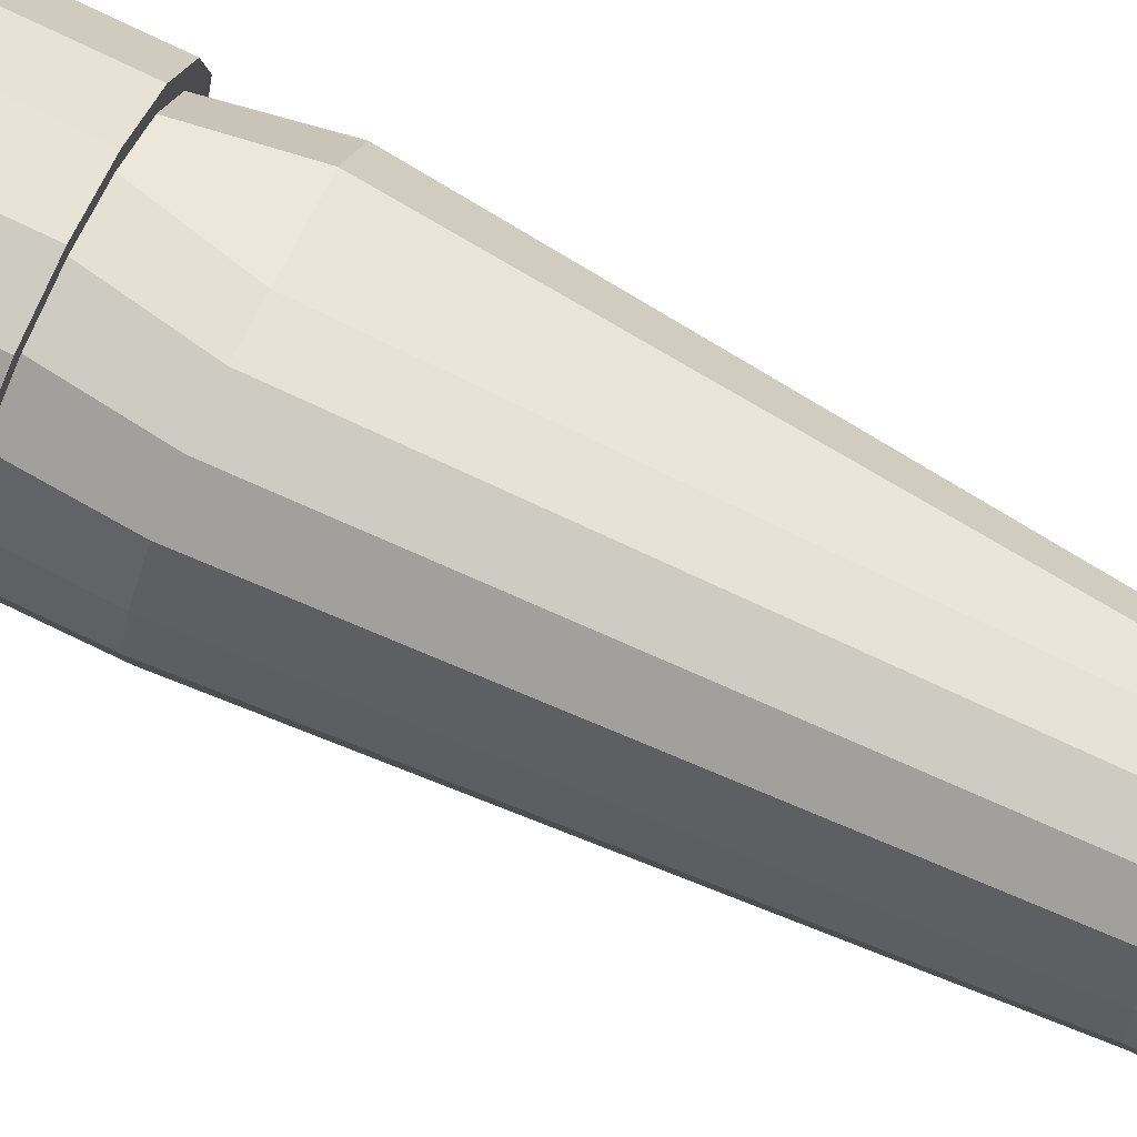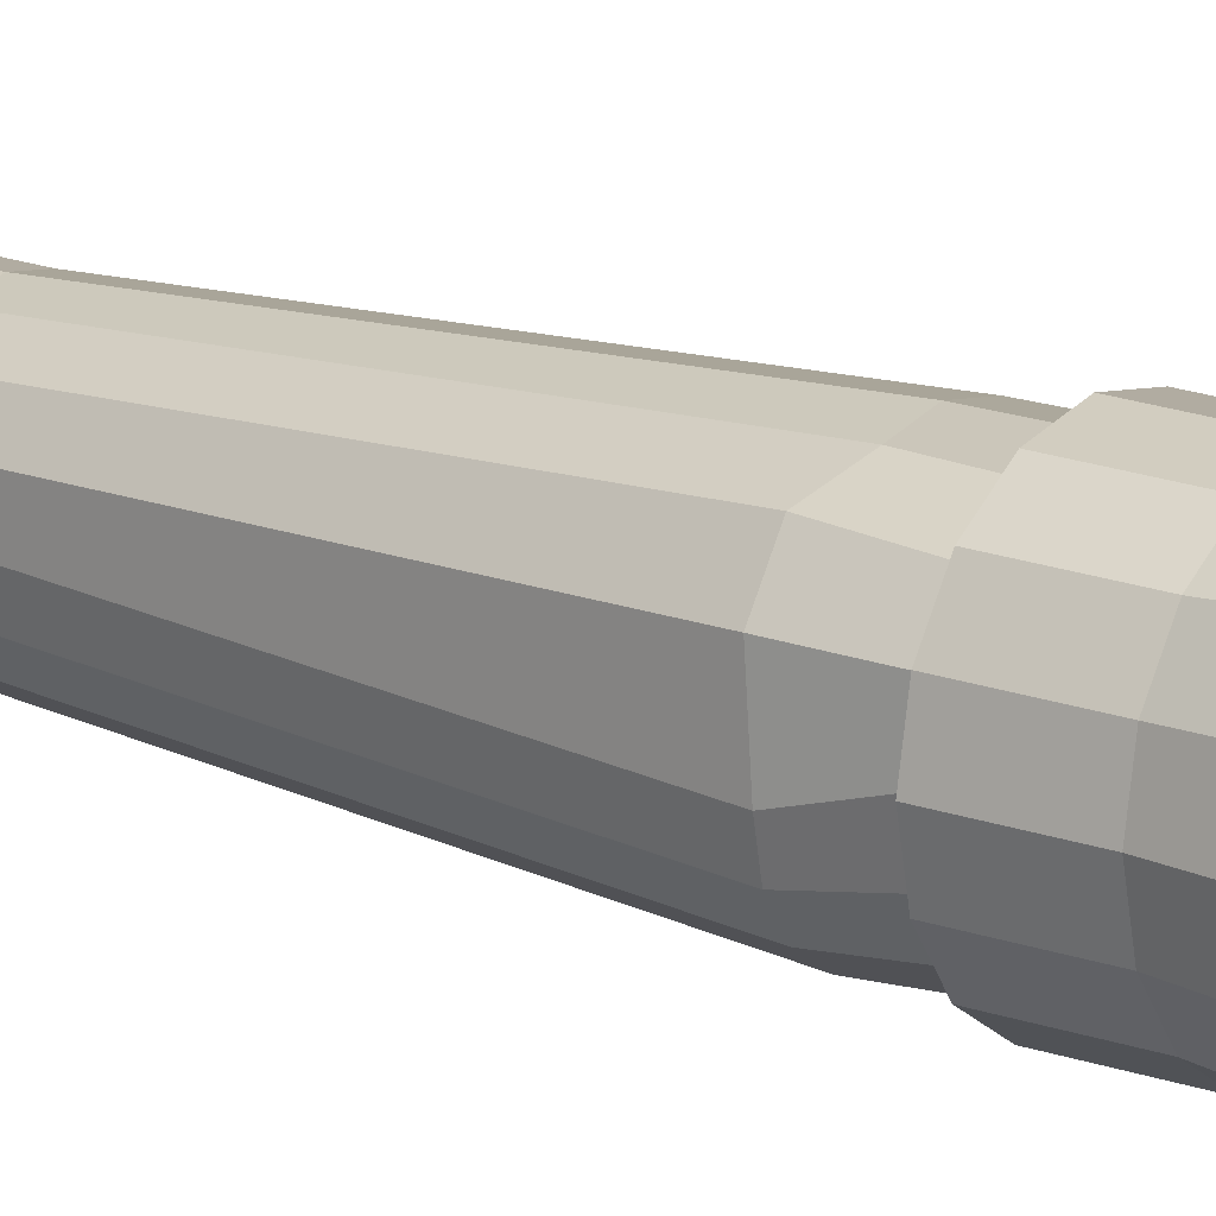
<metadata>
{"format":"obj","ext":"obj","renderer":"f3d","projection":"perspective","resolution":1024,"background":"white","views":[{"elev":73.3,"azim":115.9,"up":"+Y"},{"elev":17.7,"azim":-53.8,"up":"+Y"}]}
</metadata>
<code>
o Cylinder
v -0.07875 0 1.812
v -0.07515 -0 1.654
v -0.07276 -0.03014 1.812
v -0.06943 -0.02876 1.654
v -0.05568 -0.05568 1.812
v -0.05314 -0.05314 1.654
v -0.03014 -0.07276 1.812
v -0.02876 -0.06943 1.654
v 0 -0.07875 1.812
v 0 -0.07515 1.654
v 0.03014 -0.07276 1.812
v 0.02876 -0.06943 1.654
v 0.05568 -0.05568 1.812
v 0.05314 -0.05314 1.654
v 0.07276 -0.03014 1.812
v 0.06943 -0.02876 1.654
v 0.07875 -0 1.812
v 0.07515 -0 1.654
v 0.07276 0.03014 1.812
v 0.06943 0.02876 1.654
v 0.05568 0.05568 1.812
v 0.05314 0.05314 1.654
v 0.03014 0.07276 1.812
v 0.02876 0.06943 1.654
v 0 0.07875 1.812
v 0 0.07515 1.654
v -0.03014 0.07276 1.812
v -0.02876 0.06943 1.654
v -0.05568 0.05568 1.812
v -0.05314 0.05314 1.654
v -0.07276 0.03014 1.812
v -0.06943 0.02876 1.654
v -0.06567 -0 1.109
v -0.06067 -0.02513 1.109
v -0.04644 -0.04644 1.109
v -0.02513 -0.06067 1.109
v -0 -0.06567 1.109
v 0.02513 -0.06067 1.109
v 0.04644 -0.04644 1.109
v 0.06067 -0.02513 1.109
v 0.06567 -0 1.109
v 0.06067 0.02513 1.109
v 0.04644 0.04644 1.109
v 0.02513 0.06067 1.109
v -0 0.06567 1.109
v -0.02513 0.06067 1.109
v -0.04644 0.04644 1.109
v -0.06067 0.02513 1.109
v -0.06244 -0 1.083
v -0.05768 -0.02389 1.083
v -0.04415 -0.04415 1.083
v -0.02389 -0.05768 1.083
v -0 -0.06244 1.083
v 0.02389 -0.05768 1.083
v 0.04415 -0.04415 1.083
v 0.05768 -0.02389 1.083
v 0.06244 -0 1.083
v 0.05768 0.02389 1.083
v 0.04415 0.04415 1.083
v 0.02389 0.05768 1.083
v -0 0.06244 1.083
v -0.02389 0.05768 1.083
v -0.04415 0.04415 1.083
v -0.05768 0.02389 1.083
v -0.06244 -0 1.032
v -0.05768 -0.02389 1.032
v -0.04415 -0.04415 1.032
v -0.02389 -0.05768 1.032
v -0 -0.06244 1.032
v 0.02389 -0.05768 1.032
v 0.04415 -0.04415 1.032
v 0.05768 -0.02389 1.032
v 0.06244 -0 1.032
v 0.05768 0.02389 1.032
v 0.04415 0.04415 1.032
v 0.02389 0.05768 1.032
v -0 0.06244 1.032
v -0.02389 0.05768 1.032
v -0.04415 0.04415 1.032
v -0.05768 0.02389 1.032
v -0.05508 -0 1.032
v -0.05089 -0.02108 1.032
v -0.03895 -0.03895 1.032
v -0.02108 -0.05089 1.032
v -0 -0.05508 1.032
v 0.02108 -0.05089 1.032
v 0.03895 -0.03895 1.032
v 0.05089 -0.02108 1.032
v 0.05508 -0 1.032
v 0.05089 0.02108 1.032
v 0.03895 0.03895 1.032
v 0.02108 0.05089 1.032
v -0 0.05508 1.032
v -0.02108 0.05089 1.032
v -0.03895 0.03895 1.032
v -0.05089 0.02108 1.032
v -0.05387 -0.01162 0.9941
v -0.05065 -0.02779 0.9941
v -0.04149 -0.04149 0.9941
v -0.02779 -0.05065 0.9941
v -0.01162 -0.05387 0.9941
v 0.02508 -0.04376 0.9941
v 0.04131 -0.03291 0.9941
v 0.05215 -0.01668 0.9941
v 0.05596 0.002459 0.9941
v 0.05215 0.0216 0.9941
v 0.04131 0.03783 0.9941
v 0.02508 0.04868 0.9941
v 0.005937 0.05248 0.9941
v -0.01321 0.04868 0.9941
v -0.04351 0.04351 0.9941
v -0.05685 0.02355 0.9941
v -0.0406 -0 0.7787
v -0.03751 -0.01554 0.7787
v -0.02871 -0.02871 0.7787
v -0.01554 -0.03751 0.7787
v -0 -0.0406 0.7787
v 0.01554 -0.03751 0.7787
v 0.02871 -0.02871 0.7787
v 0.03751 -0.01554 0.7787
v 0.0406 -0 0.7787
v 0.03751 0.01554 0.7787
v 0.02871 0.02871 0.7787
v 0.01554 0.03751 0.7787
v -0 0.0406 0.7787
v -0.01554 0.03751 0.7787
v -0.02871 0.02871 0.7787
v -0.03751 0.01554 0.7787
v -0.03751 0.01554 0.6591
v -0.02871 0.02871 0.6591
v -0.01554 0.03751 0.6591
v -0 0.0406 0.6591
v 0.01554 0.03751 0.6591
v 0.02871 0.02871 0.6591
v 0.03751 0.01554 0.6591
v 0.0406 -0 0.6591
v 0.03751 -0.01554 0.6591
v 0.02871 -0.02871 0.6591
v 0.01554 -0.03751 0.6591
v -0 -0.0406 0.6591
v -0.01554 -0.03751 0.6591
v -0.02871 -0.02871 0.6591
v -0.03751 -0.01554 0.6591
v -0.0406 -0 0.6591
v -0.03751 0.01793 0.5227
v -0.02871 0.0311 0.5227
v -0.01554 0.03991 0.5227
v -0 0.043 0.5227
v 0.01554 0.03991 0.5227
v 0.02871 0.0311 0.5227
v 0.03751 0.01793 0.5227
v 0.0406 0.002393 0.5227
v 0.03751 -0.01315 0.5227
v 0.02871 -0.02632 0.5227
v 0.01554 -0.03512 0.5227
v -0 -0.03821 0.5227
v -0.01554 -0.03512 0.5227
v -0.02871 -0.02632 0.5227
v -0.03751 -0.01315 0.5227
v -0.0406 0.002393 0.5227
v -0.03751 0.01554 0.3624
v -0.02871 0.02871 0.3624
v -0.01068 0.03275 0.3624
v 0.002662 0.0354 0.3624
v 0.01601 0.03275 0.3624
v 0.02732 0.02519 0.3624
v 0.03488 0.01387 0.3624
v 0.03753 0.00053 0.3624
v 0.03488 -0.01282 0.3624
v 0.02732 -0.02413 0.3624
v 0.01601 -0.03169 0.3624
v 0.002662 -0.03434 0.3624
v -0.01554 -0.03751 0.3624
v -0.02871 -0.02871 0.3624
v -0.03751 -0.01554 0.3624
v -0.0406 -0 0.3624
v -0.02956 0.01224 0.1758
v -0.02262 0.02262 0.1758
v -0.01224 0.02956 0.1758
v -0 0.032 0.1758
v 0.01224 0.02956 0.1758
v 0.02262 0.02262 0.1758
v 0.02956 0.01224 0.1758
v 0.032 -0 0.1758
v 0.02956 -0.01224 0.1758
v 0.02262 -0.02262 0.1758
v 0.01224 -0.02956 0.1758
v -0 -0.032 0.1758
v -0.01224 -0.02956 0.1758
v -0.02262 -0.02262 0.1758
v -0.02956 -0.01224 0.1758
v -0.032 -0 0.1758
v -0.02847 0.01418 0.01066
v -0.02179 0.02418 0.01066
v -0.01179 0.03086 0.01066
v -0 0.03321 0.01066
v 0.01179 0.03086 0.01066
v 0.02179 0.02418 0.01066
v 0.02847 0.01418 0.01066
v 0.03082 0.002393 0.01066
v 0.02847 -0.0094 0.01066
v 0.02179 -0.0194 0.01066
v 0.01179 -0.02608 0.01066
v -0 -0.02842 0.01066
v -0.01179 -0.02608 0.01066
v -0.02179 -0.0194 0.01066
v -0.02847 -0.0094 0.01066
v -0.03082 0.002393 0.01066
v -0.02847 0.01418 0.01066
v -0.02179 0.02418 0.01066
v -0.01179 0.03086 0.01066
v -0 0.03321 0.01066
v 0.01179 0.03086 0.01066
v 0.02179 0.02418 0.01066
v 0.02847 0.01418 0.01066
v 0.03082 0.002393 0.01066
v 0.02847 -0.0094 0.01066
v 0.02179 -0.0194 0.01066
v 0.01179 -0.02608 0.01066
v -0 -0.02842 0.01066
v -0.01179 -0.02608 0.01066
v -0.02179 -0.0194 0.01066
v -0.02847 -0.0094 0.01066
v -0.03082 0.002393 0.01066
v -0.02847 0.01418 0.01066
v -0.02179 0.02418 0.01066
v -0.01179 0.03086 0.01066
v -0 0.03321 0.01066
v 0.01179 0.03086 0.01066
v 0.02179 0.02418 0.01066
v 0.02847 0.01418 0.01066
v 0.03082 0.002393 0.01066
v 0.02847 -0.0094 0.01066
v 0.02179 -0.0194 0.01066
v 0.01179 -0.02608 0.01066
v -0 -0.02842 0.01066
v -0.01179 -0.02608 0.01066
v -0.02179 -0.0194 0.01066
v -0.02847 -0.0094 0.01066
v -0.03082 0.002393 0.01066
v -0.02847 0.01418 0.01066
v -0.02179 0.02418 0.01066
v -0.01179 0.03086 0.01066
v -0 0.03321 0.01066
v 0.01179 0.03086 0.01066
v 0.02179 0.02418 0.01066
v 0.02847 0.01418 0.01066
v 0.03082 0.002393 0.01066
v 0.02847 -0.0094 0.01066
v 0.02179 -0.0194 0.01066
v 0.01179 -0.02608 0.01066
v -0 -0.02842 0.01066
v -0.01179 -0.02608 0.01066
v -0.02179 -0.0194 0.01066
v -0.02847 -0.0094 0.01066
v -0.03082 0.002393 0.01066
v -0.02847 0.01418 0.01066
v -0.02179 0.02418 0.01066
v -0.01179 0.03086 0.01066
v -0 0.03321 0.01066
v 0.01179 0.03086 0.01066
v 0.02179 0.02418 0.01066
v 0.02847 0.01418 0.01066
v 0.03082 0.002393 0.01066
v 0.02847 -0.0094 0.01066
v 0.02179 -0.0194 0.01066
v 0.01179 -0.02608 0.01066
v -0 -0.02842 0.01066
v -0.01179 -0.02608 0.01066
v -0.02179 -0.0194 0.01066
v -0.02847 -0.0094 0.01066
v -0.03082 0.002393 0.01066
v -0.02847 0.01418 0.01066
v -0.02179 0.02418 0.01066
v -0.01179 0.03086 0.01066
v -0 0.03321 0.01066
v 0.01179 0.03086 0.01066
v 0.02179 0.02418 0.01066
v 0.02847 0.01418 0.01066
v 0.03082 0.002393 0.01066
v 0.02847 -0.0094 0.01066
v 0.02179 -0.0194 0.01066
v 0.01179 -0.02608 0.01066
v -0 -0.02842 0.01066
v -0.01179 -0.02608 0.01066
v -0.02179 -0.0194 0.01066
v -0.02847 -0.0094 0.01066
v -0.03082 0.002393 0.01066
v -0 -0.03821 0.5227
v 0.01554 -0.03512 0.5227
v 0.02871 -0.02632 0.5227
v 0.03751 -0.01315 0.5227
v 0.0406 0.002393 0.5227
v 0.03751 0.01793 0.5227
v 0.02871 0.0311 0.5227
v 0.01554 0.03991 0.5227
v -0 0.043 0.5227
v -0.01554 0.03991 0.5227
v -0.04615 0 1.853
v -0.07875 0 1.821
v -0.05863 0 1.85
v -0.0692 0 1.843
v -0.07627 0 1.833
v -0.07276 -0.03014 1.821
v -0.04264 -0.01766 1.853
v -0.07046 -0.02919 1.833
v -0.06393 -0.02648 1.843
v -0.05416 -0.02244 1.85
v -0.05568 -0.05568 1.821
v -0.03263 -0.03263 1.853
v -0.05393 -0.05393 1.833
v -0.04893 -0.04893 1.843
v -0.04145 -0.04145 1.85
v -0.03014 -0.07276 1.821
v -0.01766 -0.04264 1.853
v -0.02919 -0.07046 1.833
v -0.02648 -0.06393 1.843
v -0.02244 -0.05416 1.85
v 0 -0.07875 1.821
v 0 -0.04615 1.853
v 0 -0.07627 1.833
v 0 -0.0692 1.843
v 0 -0.05863 1.85
v 0.03014 -0.07276 1.821
v 0.01766 -0.04264 1.853
v 0.02919 -0.07046 1.833
v 0.02648 -0.06393 1.843
v 0.02244 -0.05416 1.85
v 0.05568 -0.05568 1.821
v 0.03263 -0.03263 1.853
v 0.05393 -0.05393 1.833
v 0.04893 -0.04893 1.843
v 0.04145 -0.04145 1.85
v 0.07276 -0.03014 1.821
v 0.04264 -0.01766 1.853
v 0.07046 -0.02919 1.833
v 0.06393 -0.02648 1.843
v 0.05416 -0.02244 1.85
v 0.07875 -0 1.821
v 0.04615 0 1.853
v 0.07627 -0 1.833
v 0.0692 -0 1.843
v 0.05863 -0 1.85
v 0.07276 0.03014 1.821
v 0.04264 0.01766 1.853
v 0.07046 0.02919 1.833
v 0.06393 0.02648 1.843
v 0.05416 0.02244 1.85
v 0.05568 0.05568 1.821
v 0.03263 0.03263 1.853
v 0.05393 0.05393 1.833
v 0.04893 0.04893 1.843
v 0.04145 0.04145 1.85
v 0.03014 0.07276 1.821
v 0.01766 0.04264 1.853
v 0.02919 0.07046 1.833
v 0.02648 0.06393 1.843
v 0.02244 0.05416 1.85
v 0 0.07875 1.821
v 0 0.04615 1.853
v 0 0.07627 1.833
v 0 0.0692 1.843
v 0 0.05863 1.85
v -0.03014 0.07276 1.821
v -0.01766 0.04264 1.853
v -0.02919 0.07046 1.833
v -0.02648 0.06393 1.843
v -0.02244 0.05416 1.85
v -0.05568 0.05568 1.821
v -0.03263 0.03263 1.853
v -0.05393 0.05393 1.833
v -0.04893 0.04893 1.843
v -0.04145 0.04145 1.85
v -0.07276 0.03014 1.821
v -0.04264 0.01766 1.853
v -0.07046 0.02919 1.833
v -0.06393 0.02648 1.843
v -0.05416 0.02244 1.85
v -0.03751 0.01793 0.5227
v -0.02871 0.0311 0.5227
v -0.01554 -0.03512 0.5227
v -0.02871 -0.02632 0.5227
v -0.03751 -0.01315 0.5227
v -0.0406 0.002393 0.5227
v -0 -0.03821 0.5227
v 0.01554 -0.03512 0.5227
v 0.02871 -0.02632 0.5227
v 0.03751 -0.01315 0.5227
v 0.0406 0.002393 0.5227
v 0.03751 0.01793 0.5227
v 0.02871 0.0311 0.5227
v 0.01554 0.03991 0.5227
v -0 0.043 0.5227
v -0.01554 0.03991 0.5227
v -0.02847 0.01418 0.01066
v -0.02179 0.02418 0.01066
v -0.01179 0.03086 0.01066
v -0 0.03321 0.01066
v 0.01179 0.03086 0.01066
v 0.02179 0.02418 0.01066
v 0.02847 0.01418 0.01066
v 0.03082 0.002393 0.01066
v 0.02847 -0.0094 0.01066
v 0.02179 -0.0194 0.01066
v 0.01179 -0.02608 0.01066
v -0 -0.02842 0.01066
v -0.01179 -0.02608 0.01066
v -0.02179 -0.0194 0.01066
v -0.02847 -0.0094 0.01066
v -0.03082 0.002393 0.01066
v -0.02847 0.01418 0.01066
v -0.02179 0.02418 0.01066
v -0.01512 0.03612 0.01286
v -0.001058 0.03892 0.01286
v 0.013 0.03612 0.01286
v 0.02492 0.02816 0.01286
v 0.03288 0.01624 0.01286
v 0.03568 0.002182 0.01286
v 0.03288 -0.01188 0.01286
v 0.02492 -0.0238 0.01286
v 0.013 -0.03176 0.01286
v -0.001058 -0.03456 0.01286
v -0.01179 -0.02608 0.01066
v -0.02179 -0.0194 0.01066
v -0.02847 -0.0094 0.01066
v -0.03082 0.002393 0.01066
v -0.035 0.01624 -0.009263
v -0.02704 0.02816 -0.009263
v -0.01512 0.03612 -0.009263
v -0.001058 0.03892 -0.009263
v 0.013 0.03612 -0.009263
v 0.02492 0.02816 -0.009263
v 0.03288 0.01624 -0.009263
v 0.03568 0.002182 -0.009263
v 0.03288 -0.01188 -0.009263
v 0.02492 -0.0238 -0.009263
v 0.013 -0.03176 -0.009263
v -0.001058 -0.03456 -0.009263
v -0.01512 -0.03176 -0.009263
v -0.02704 -0.0238 -0.009263
v -0.035 -0.01188 -0.009263
v -0.0378 0.002182 -0.009263
v -0.001058 0.002182 -0.009263
f 1 2 4 3
f 3 4 6 5
f 5 6 8 7
f 7 8 10 9
f 9 10 12 11
f 11 12 14 13
f 13 14 16 15
f 15 16 18 17
f 17 18 20 19
f 19 20 22 21
f 21 22 24 23
f 23 24 26 25
f 25 26 28 27
f 27 28 30 29
f 8 6 35 36
f 29 30 32 31
f 31 32 2 1
f 13 15 334 329
f 18 16 40 41
f 4 2 33 34
f 28 26 45 46
f 14 12 38 39
f 24 22 43 44
f 2 32 48 33
f 10 8 36 37
f 20 18 41 42
f 30 28 46 47
f 6 4 34 35
f 16 14 39 40
f 26 24 44 45
f 12 10 37 38
f 22 20 42 43
f 32 30 47 48
f 64 63 79 80
f 70 69 85 86
f 57 56 72 73
f 50 49 65 66
f 49 64 80 65
f 58 57 73 74
f 51 50 66 67
f 59 58 74 75
f 52 51 67 68
f 60 59 75 76
f 53 52 68 69
f 61 60 76 77
f 54 53 69 70
f 62 61 77 78
f 55 54 70 71
f 63 62 78 79
f 56 55 71 72
f 78 77 93 94
f 71 70 86 87
f 72 71 87 88
f 73 72 88 89
f 74 73 89 90
f 75 74 90 91
f 76 75 91 92
f 69 68 84 85
f 77 76 92 93
f 112 111 127 128
f 105 104 120 121
f 98 97 113 114
f 97 112 128 113
f 106 105 121 122
f 99 98 114 115
f 107 106 122 123
f 100 99 115 116
f 108 107 123 124
f 101 100 116 117
f 109 108 124 125
f 102 101 117 118
f 110 109 125 126
f 103 102 118 119
f 111 110 126 127
f 104 103 119 120
f 31 1 300 374
f 23 25 359 354
f 3 5 309 304
f 9 11 324 319
f 19 21 349 344
f 29 31 374 369
f 5 7 314 309
f 15 17 339 334
f 25 27 364 359
f 11 13 329 324
f 21 23 354 349
f 7 9 319 314
f 17 19 344 339
f 299 305 310 315 320 325 330 335 340 345 350 355 360 365 370 375
f 27 29 369 364
f 300 304 306 303
f 303 306 307 302
f 302 307 308 301
f 301 308 305 299
f 304 309 311 306
f 306 311 312 307
f 307 312 313 308
f 308 313 310 305
f 309 314 316 311
f 311 316 317 312
f 312 317 318 313
f 313 318 315 310
f 314 319 321 316
f 316 321 322 317
f 317 322 323 318
f 318 323 320 315
f 319 324 326 321
f 321 326 327 322
f 322 327 328 323
f 323 328 325 320
f 324 329 331 326
f 326 331 332 327
f 327 332 333 328
f 328 333 330 325
f 329 334 336 331
f 331 336 337 332
f 332 337 338 333
f 333 338 335 330
f 334 339 341 336
f 336 341 342 337
f 337 342 343 338
f 338 343 340 335
f 339 344 346 341
f 341 346 347 342
f 342 347 348 343
f 343 348 345 340
f 344 349 351 346
f 346 351 352 347
f 347 352 353 348
f 348 353 350 345
f 349 354 356 351
f 351 356 357 352
f 352 357 358 353
f 353 358 355 350
f 354 359 361 356
f 356 361 362 357
f 357 362 363 358
f 358 363 360 355
f 359 364 366 361
f 361 366 367 362
f 362 367 368 363
f 363 368 365 360
f 364 369 371 366
f 366 371 372 367
f 367 372 373 368
f 368 373 370 365
f 369 374 376 371
f 371 376 377 372
f 372 377 378 373
f 373 378 375 370
f 374 300 303 376
f 376 303 302 377
f 377 302 301 378
f 378 301 299 375
f 1 3 304 300
f 43 42 58 59
f 36 35 51 52
f 44 43 59 60
f 37 36 52 53
f 45 44 60 61
f 38 37 53 54
f 46 45 61 62
f 39 38 54 55
f 47 46 62 63
f 40 39 55 56
f 48 47 63 64
f 41 40 56 57
f 34 33 49 50
f 33 48 64 49
f 42 41 57 58
f 35 34 50 51
f 91 90 106 107
f 79 78 94 95
f 80 79 95 96
f 66 65 81 82
f 65 80 96 81
f 67 66 82 83
f 68 67 83 84
f 84 83 99 100
f 92 91 107 108
f 85 84 100 101
f 93 92 108 109
f 86 85 101 102
f 94 93 109 110
f 87 86 102 103
f 95 94 110 111
f 88 87 103 104
f 96 95 111 112
f 89 88 104 105
f 82 81 97 98
f 81 96 112 97
f 90 89 105 106
f 83 82 98 99
f 115 114 143 142
f 125 124 133 132
f 119 118 139 138
f 122 121 136 135
f 126 125 132 131
f 113 128 129 144
f 118 117 140 139
f 114 113 144 143
f 131 132 148 147
f 117 116 141 140
f 121 120 137 136
f 124 123 134 133
f 128 127 130 129
f 116 115 142 141
f 120 119 138 137
f 123 122 135 134
f 127 126 131 130
f 130 131 147 146
f 133 134 150 149
f 138 139 155 154
f 135 136 152 151
f 140 141 157 156
f 137 138 154 153
f 132 133 149 148
f 139 140 156 155
f 142 143 159 158
f 141 142 158 157
f 134 135 151 150
f 144 129 145 160
f 129 130 146 145
f 143 144 160 159
f 136 137 153 152
f 150 151 167 166
f 154 155 171 170
f 145 146 162 161
f 152 153 169 168
f 156 157 173 172
f 147 148 164 163
f 158 159 175 174
f 149 150 166 165
f 160 145 161 176
f 151 152 168 167
f 159 160 176 175
f 153 154 170 169
f 146 147 163 162
f 155 156 172 171
f 148 149 165 164
f 157 158 174 173
f 162 163 179 178
f 171 172 188 187
f 164 165 181 180
f 173 174 190 189
f 166 167 183 182
f 170 171 187 186
f 161 162 178 177
f 168 169 185 184
f 172 173 189 188
f 163 164 180 179
f 174 175 191 190
f 165 166 182 181
f 176 161 177 192
f 167 168 184 183
f 175 176 192 191
f 169 170 186 185
f 181 182 198 197
f 192 177 193 208
f 183 184 200 199
f 191 192 208 207
f 185 186 202 201
f 178 179 195 194
f 187 188 204 203
f 180 181 197 196
f 189 190 206 205
f 182 183 199 198
f 186 187 203 202
f 177 178 194 193
f 184 185 201 200
f 188 189 205 204
f 179 180 196 195
f 190 191 207 206
f 210 209 241 242
f 203 204 236 235
f 213 212 244 245
f 201 202 234 233
f 211 210 242 243
f 199 200 232 231
f 224 223 255 256
f 197 198 230 229
f 209 224 256 241
f 200 201 233 232
f 195 196 228 227
f 223 222 254 255
f 198 199 231 230
f 193 194 226 225
f 221 220 252 253
f 196 197 229 228
f 236 237 269 268
f 252 251 283 284
f 234 235 267 266
f 250 249 281 282
f 237 238 270 269
f 248 247 279 280
f 235 236 268 267
f 246 245 277 278
f 249 248 280 281
f 233 234 266 265
f 244 243 275 276
f 247 246 278 279
f 231 232 264 263
f 242 241 273 274
f 245 244 276 277
f 229 230 262 261
f 215 214 246 247
f 205 206 238 237
f 212 211 243 244
f 217 216 248 249
f 202 203 235 234
f 214 213 245 246
f 204 205 237 236
f 216 215 247 248
f 206 207 239 238
f 218 217 249 250
f 208 193 225 240
f 220 219 251 252
f 207 208 240 239
f 222 221 253 254
f 194 195 227 226
f 219 218 250 251
f 272 257 273 288
f 263 264 280 279
f 271 272 288 287
f 265 266 282 281
f 258 259 275 274
f 267 268 284 283
f 260 261 277 276
f 269 270 286 285
f 262 263 279 278
f 266 267 283 282
f 257 258 274 273
f 264 265 281 280
f 268 269 285 284
f 259 260 276 275
f 270 271 287 286
f 261 262 278 277
f 254 253 285 286
f 238 239 271 270
f 251 250 282 283
f 240 225 257 272
f 253 252 284 285
f 239 240 272 271
f 255 254 286 287
f 226 227 259 258
f 241 256 288 273
f 228 229 261 260
f 225 226 258 257
f 256 255 287 288
f 230 231 263 262
f 227 228 260 259
f 243 242 274 275
f 232 233 265 264
f 149 148 297 296
f 152 151 294 293
f 155 154 291 290
f 151 150 295 294
f 154 153 292 291
f 148 147 298 297
f 153 152 293 292
f 156 155 290 289
f 150 149 296 295
f 295 296 392 391
f 293 294 390 389
f 146 145 379 380
f 291 292 388 387
f 159 158 382 383
f 294 295 391 390
f 290 291 387 386
f 145 160 384 379
f 160 159 383 384
f 297 298 394 393
f 292 293 389 388
f 296 297 393 392
f 158 157 381 382
f 289 290 386 385
f 288 287 409 410
f 281 282 404 403
f 275 274 396 397
f 283 284 406 405
f 276 277 399 398
f 286 285 407 408
f 278 279 401 400
f 283 282 404 405
f 273 274 396 395
f 280 281 403 402
f 285 284 406 407
f 275 276 398 397
f 287 286 408 409
f 277 278 400 399
f 273 288 410 395
f 279 280 402 401
f 398 399 415 414
f 408 407 423 424
f 400 401 417 416
f 405 404 420 421
f 395 396 412 411
f 402 403 419 418
f 407 406 422 423
f 397 398 414 413
f 409 408 424 425
f 399 400 416 415
f 395 410 426 411
f 401 402 418 417
f 410 409 425 426
f 403 404 420 419
f 397 396 412 413
f 405 406 422 421
f 426 425 441 442
f 419 420 436 435
f 413 412 428 429
f 421 422 438 437
f 414 415 431 430
f 424 423 439 440
f 416 417 433 432
f 421 420 436 437
f 411 412 428 427
f 418 419 435 434
f 423 422 438 439
f 413 414 430 429
f 425 424 440 441
f 415 416 432 431
f 411 426 442 427
f 417 418 434 433
f 427 428 443
f 428 429 443
f 429 430 443
f 430 431 443
f 431 432 443
f 432 433 443
f 433 434 443
f 434 435 443
f 435 436 443
f 436 437 443
f 437 438 443
f 438 439 443
f 439 440 443
f 440 441 443
f 441 442 443
f 442 427 443

</code>
